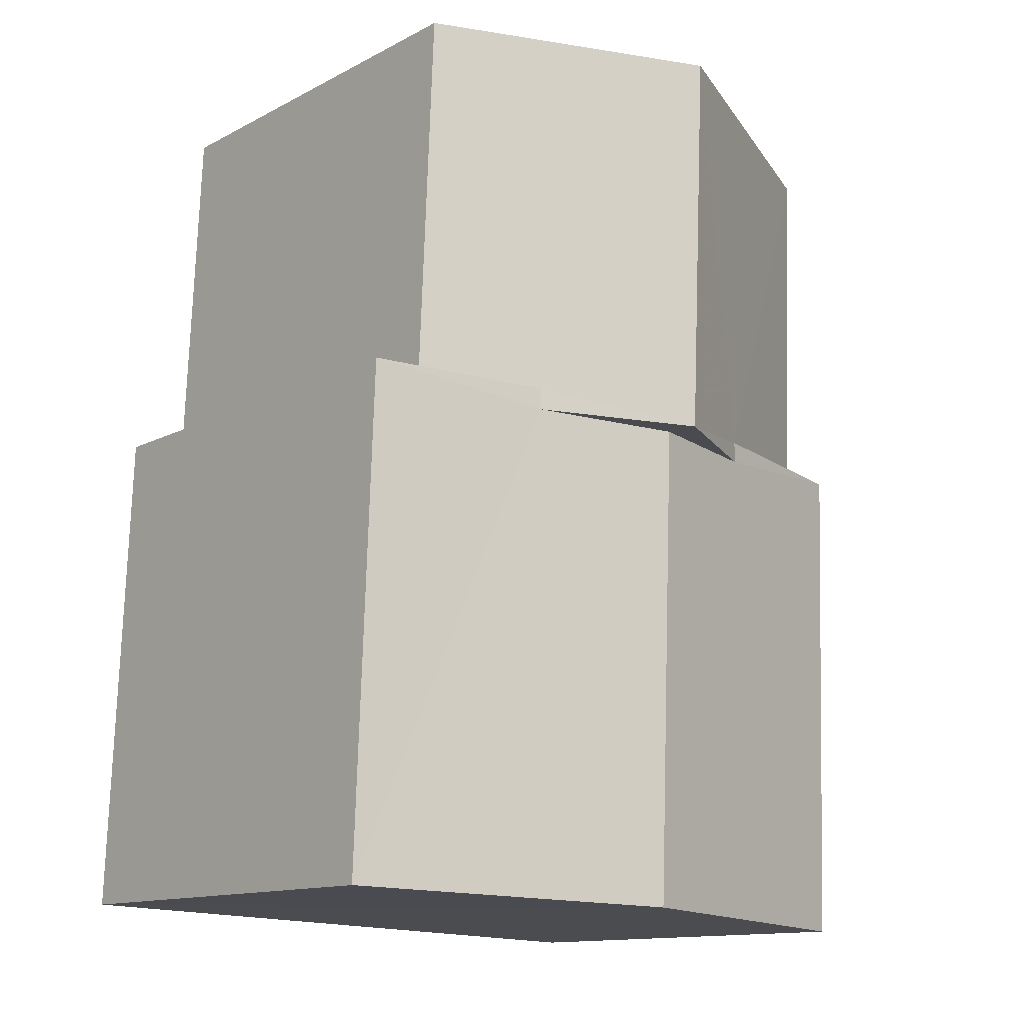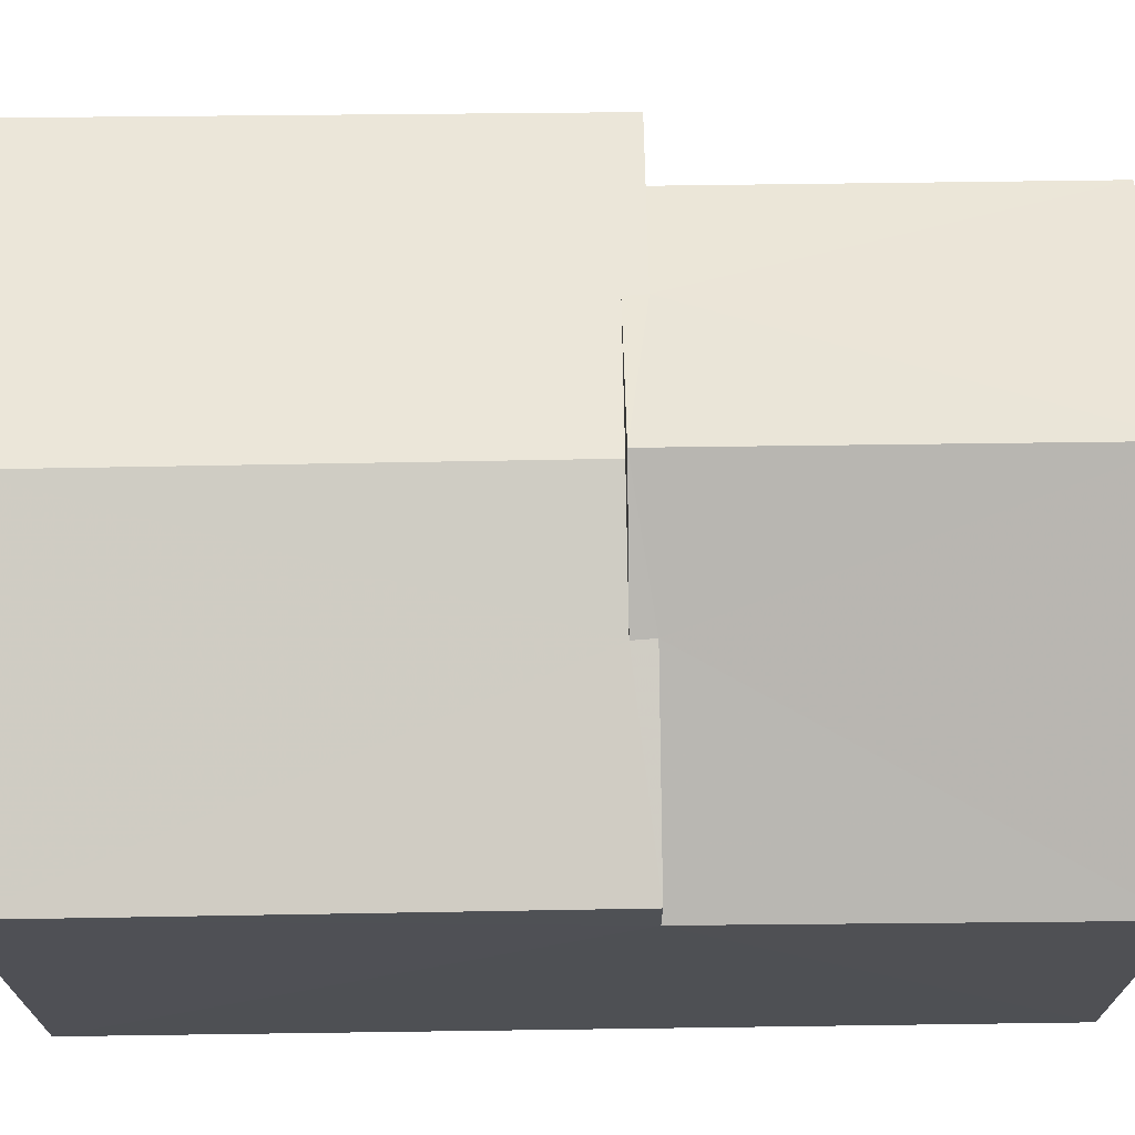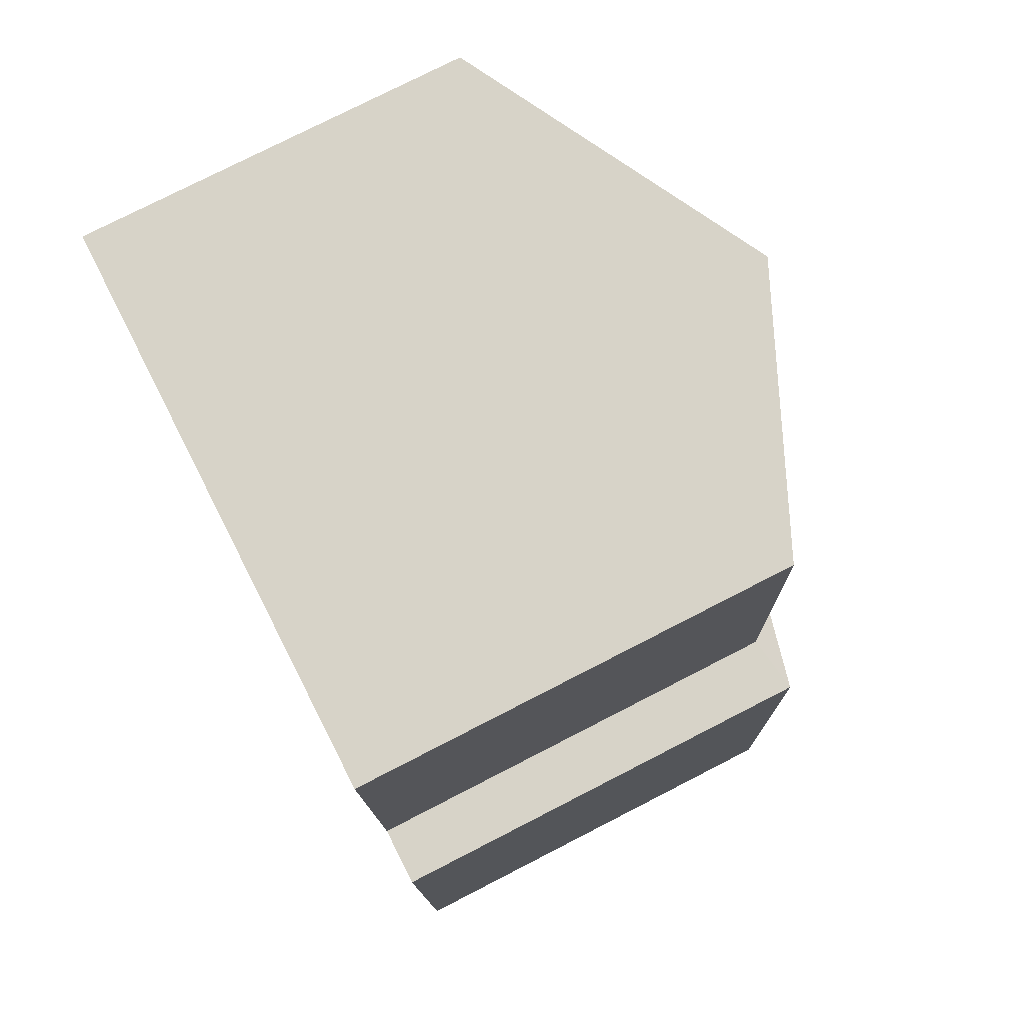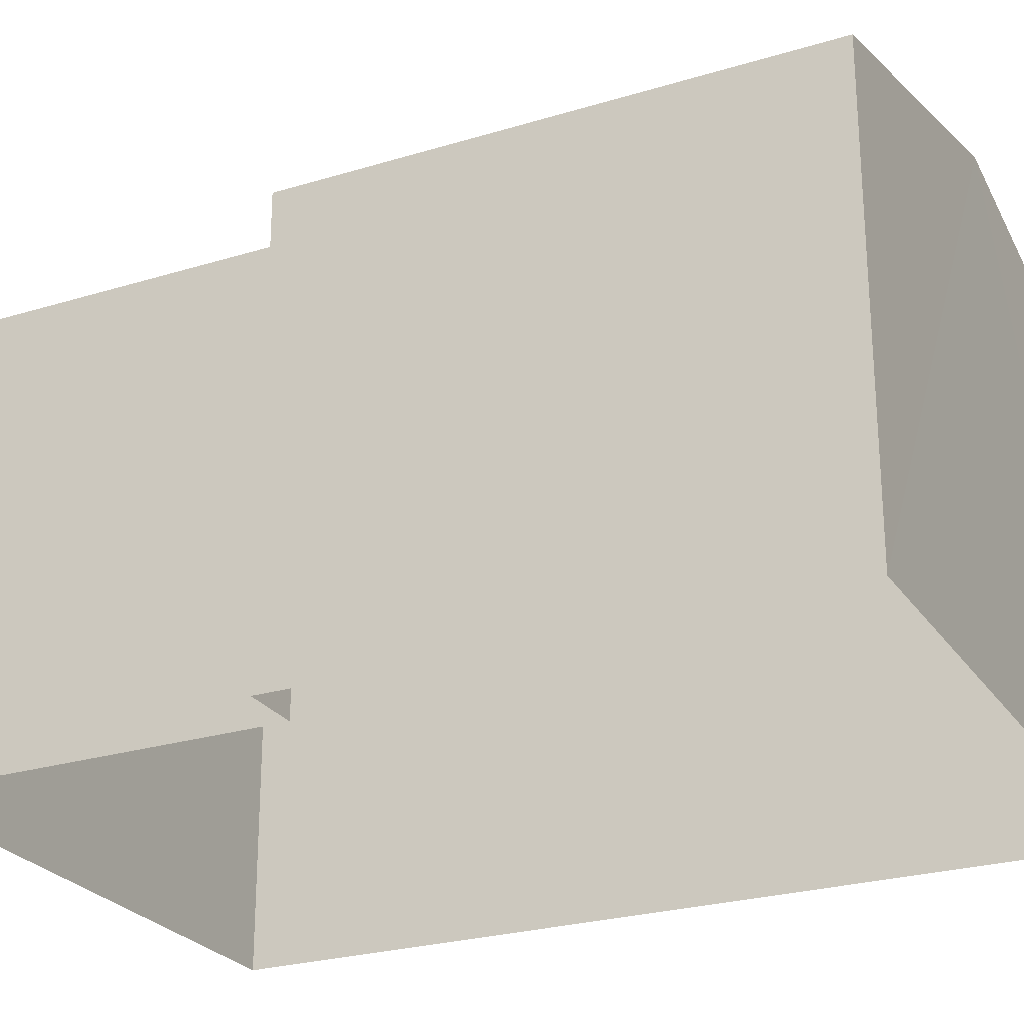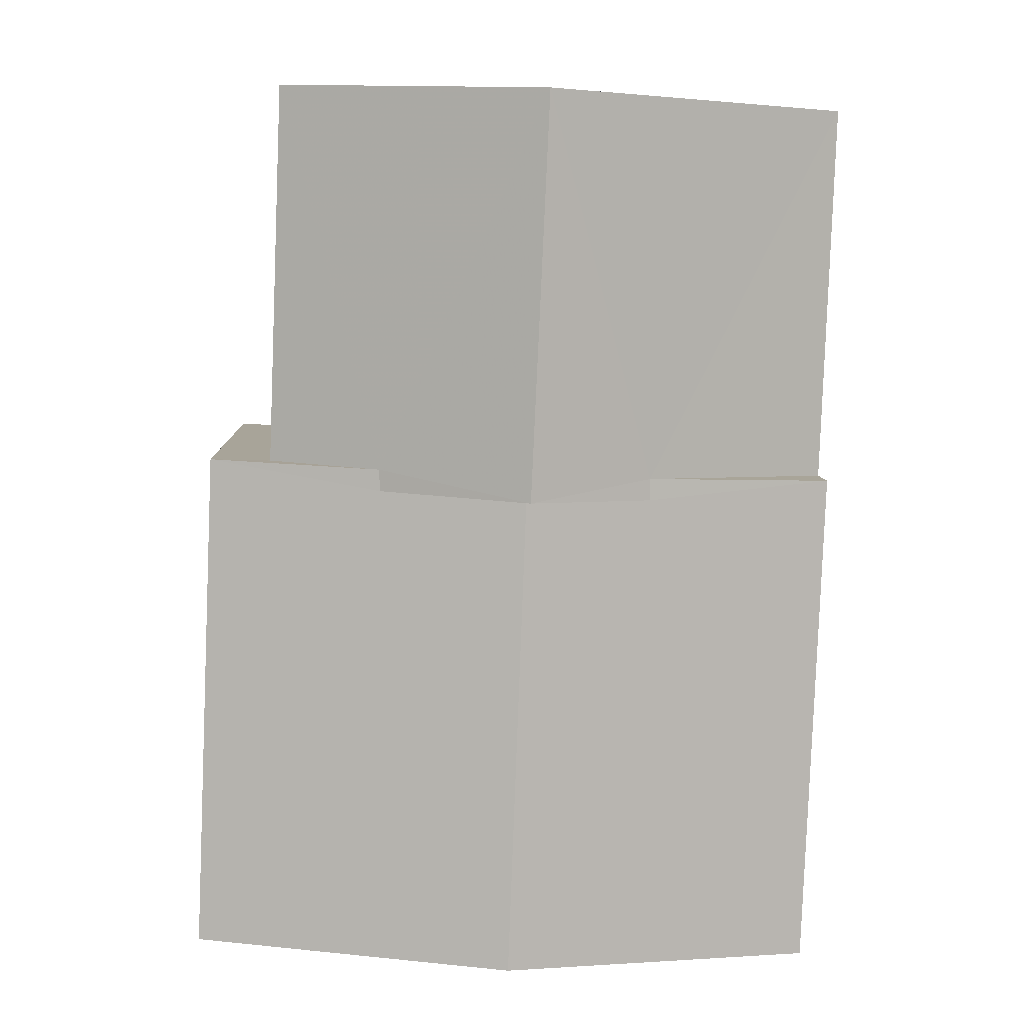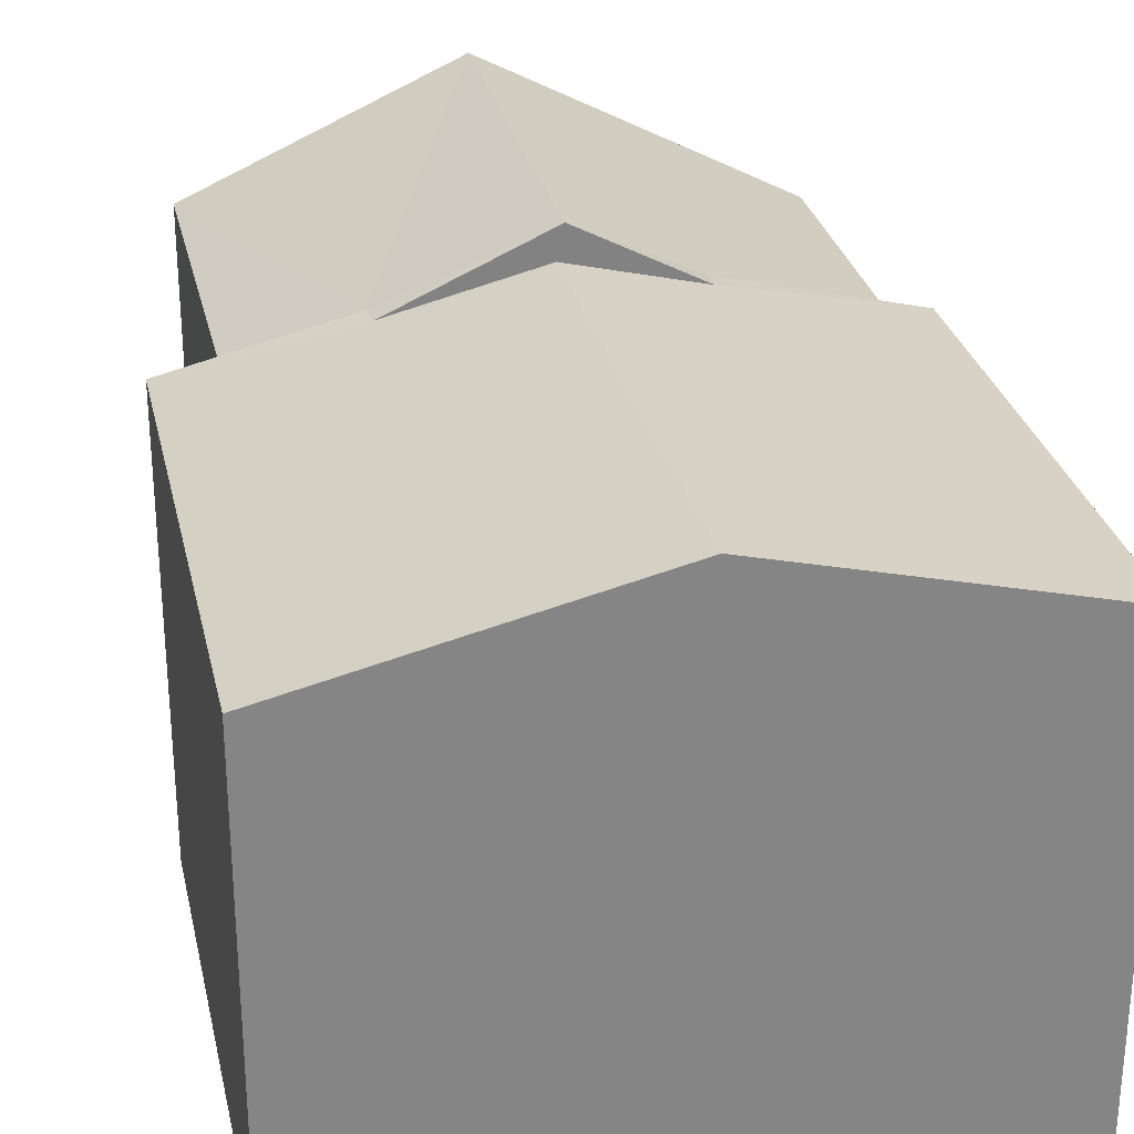
<metadata>
{"format":"obj","ext":"obj","renderer":"f3d","projection":"perspective","resolution":1024,"background":"white","views":[{"elev":-13.1,"azim":-40.4,"up":"+Y"},{"elev":70.7,"azim":86.9,"up":"+Z"},{"elev":78.3,"azim":-117.1,"up":"+Y"},{"elev":-25.5,"azim":-66.1,"up":"+Z"},{"elev":7.0,"azim":-2.6,"up":"+Y"},{"elev":28.6,"azim":-14.6,"up":"+Z"}]}
</metadata>
<code>
v -3.73e+05 -1.041e+05 28.36
v -3.73e+05 -1.041e+05 28.36
v -3.73e+05 -1.041e+05 28.36
v -3.73e+05 -1.041e+05 28.36
v -3.73e+05 -1.041e+05 28.36
v -3.73e+05 -1.041e+05 28.36
v -3.73e+05 -1.041e+05 35.8
v -3.73e+05 -1.041e+05 35.8
v -3.73e+05 -1.041e+05 35.36
v -3.73e+05 -1.041e+05 34.7
v -3.73e+05 -1.041e+05 34.7
v -3.73e+05 -1.041e+05 35.36
v -3.73e+05 -1.041e+05 34.56
v -3.73e+05 -1.041e+05 35.29
v -3.73e+05 -1.041e+05 36.26
v -3.73e+05 -1.041e+05 36.26
v -3.73e+05 -1.041e+05 34.56
v -3.73e+05 -1.041e+05 35.29
v -3.73e+05 -1.041e+05 33.96
v -3.73e+05 -1.041e+05 33.96
v -3.73e+05 -1.041e+05 34.7
v -3.73e+05 -1.041e+05 34.7
f 1 2 3
f 2 4 3
f 3 5 6
f 3 4 5
f 7 8 9
f 8 10 9
f 9 11 12
f 9 10 11
f 13 14 15
f 15 14 16
f 13 17 14
f 16 14 18
f 19 20 12
f 20 15 12
f 12 16 9
f 12 15 16
f 8 18 21
f 21 18 22
f 8 7 18
f 22 18 14
f 17 22 14
f 3 6 17
f 6 22 17
f 2 1 20
f 20 1 15
f 1 13 15
f 21 5 8
f 5 4 8
f 4 10 8
f 21 6 5
f 21 22 6
f 19 12 11
f 7 9 16
f 18 7 16
f 3 13 1
f 3 17 13
f 2 20 19
f 2 19 4
f 19 10 4
f 19 11 10

</code>
